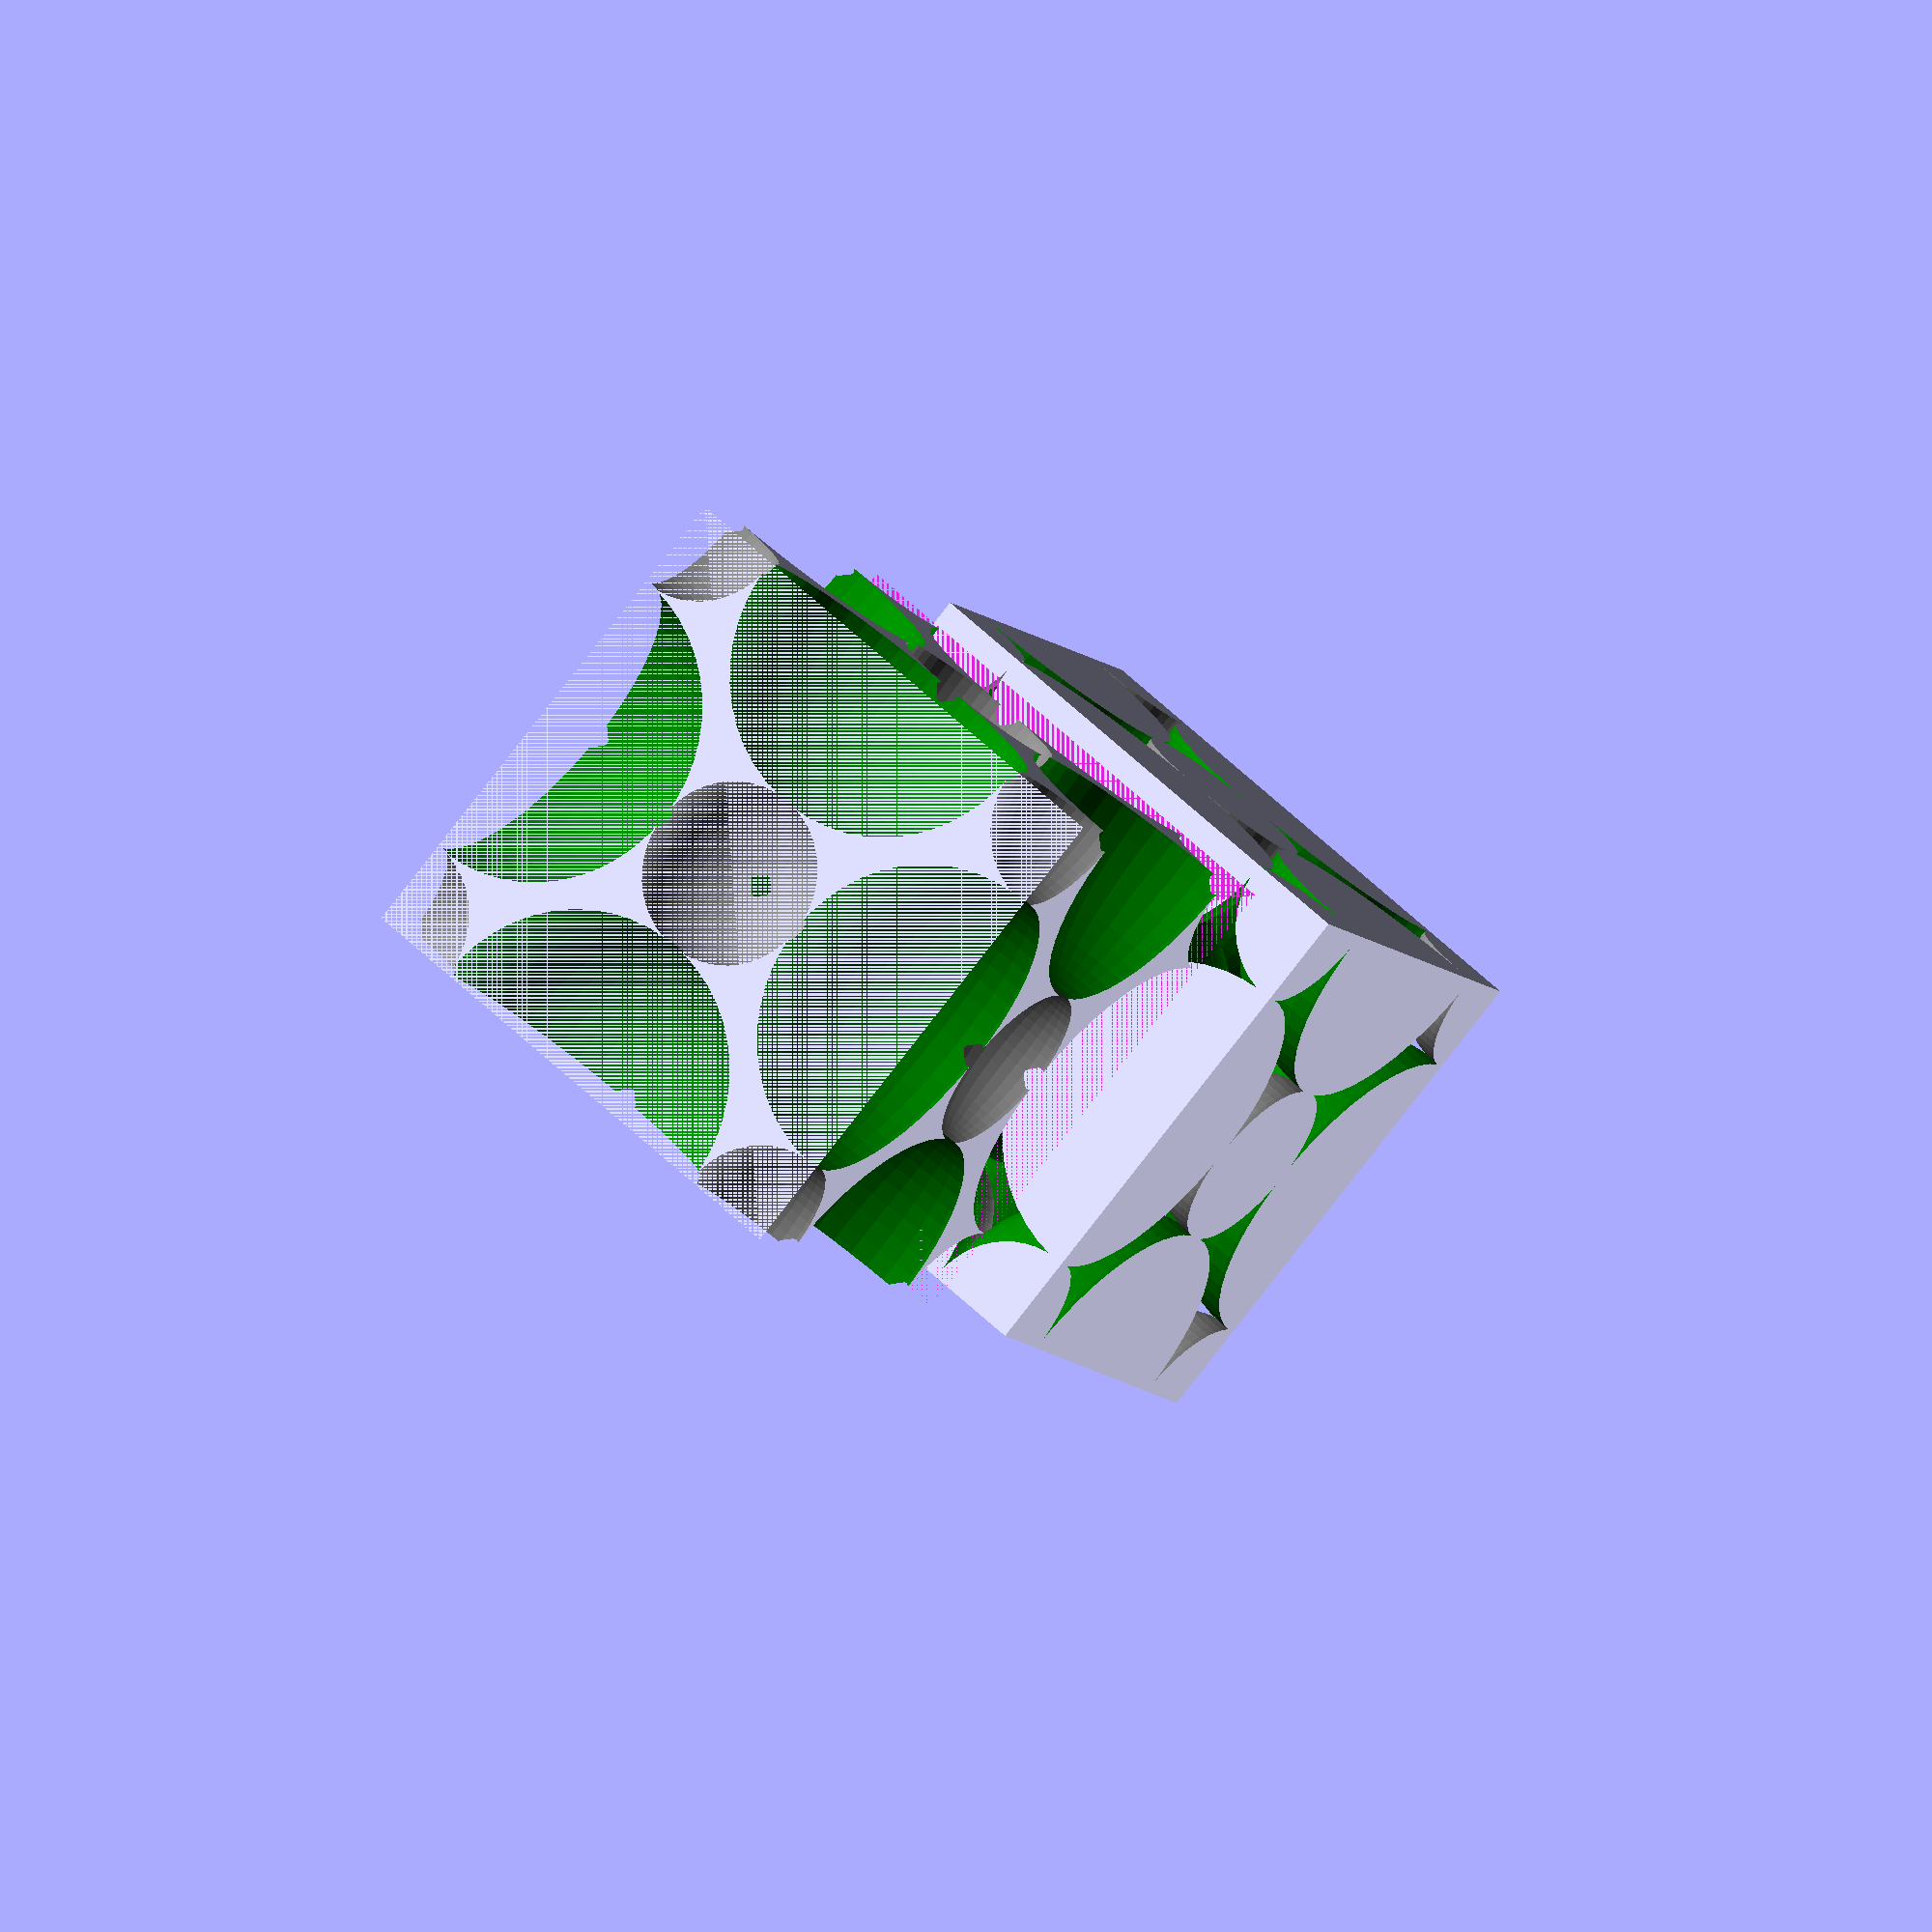
<openscad>
/*

    Modèle de maille de chlorure de sodium
    Pour impression 3D

    Olivier Boesch - Lycée Saint Exupéry - Marseille - 2020
    License CC-BY-NC-SA

*/

echelle = 1; //cm <-> 1ang

//finesse de rendu
$fn=$preview?50:100;

//Rayon des atomes
// Sodium
RNa = 9.9 * echelle;
//Chlore
RCl = 18.1 * echelle;

//tolérance pour impression
// <0 pour que les sphère rentre un peu les unes dans les autres
tol=-0.2;

// Nombre de mailles à afficher en x, y et z
Nx=1;
Ny=1;
Nz=1;

//tracé des atomes d'une maille
module atomes_maille_NaCl(){
    for (i=[0:Nx*2]){
        for (j=[0:Ny*2]){
            for (k=[0:Nz*2]){
                if( (i+j+k)%2 == 0){
                    color("grey") translate([i*(RNa+RCl+tol),j*(RNa+RCl+tol),k*(RNa+RCl+tol)]) sphere(r=RNa);
                }
                else{
                    color("green") translate([i*(RNa+RCl+tol),j*(RNa+RCl+tol),k*(RNa+RCl+tol)]) sphere(r=RCl);
                }
            }
        }
    }
}

//tracé d'une maille
module maille_NaCl(){
    intersection(){
        translate([-Nx*(RCl+RNa),-Ny*(RCl+RNa),-Nz*(RCl+RNa)]) atomes_maille_NaCl();
        cube([Nx*2*(RCl+RNa),Ny*2*(RCl+RNa),Nz*2*(RCl+RNa)], center=true);
    }
}

//tracé du vide d'une maille
module vide_maille_NaCl(){
    difference(){
        cube([Nx*2*(RCl+RNa)-0.01,Ny*2*(RCl+RNa)-0.01,Nz*2*(RCl+RNa)-0.01], center=true);
        maille_NaCl();
    }
}

maille_NaCl();
translate([80,0,0]) vide_maille_NaCl();
</openscad>
<views>
elev=82.2 azim=114.4 roll=322.1 proj=o view=solid
</views>
